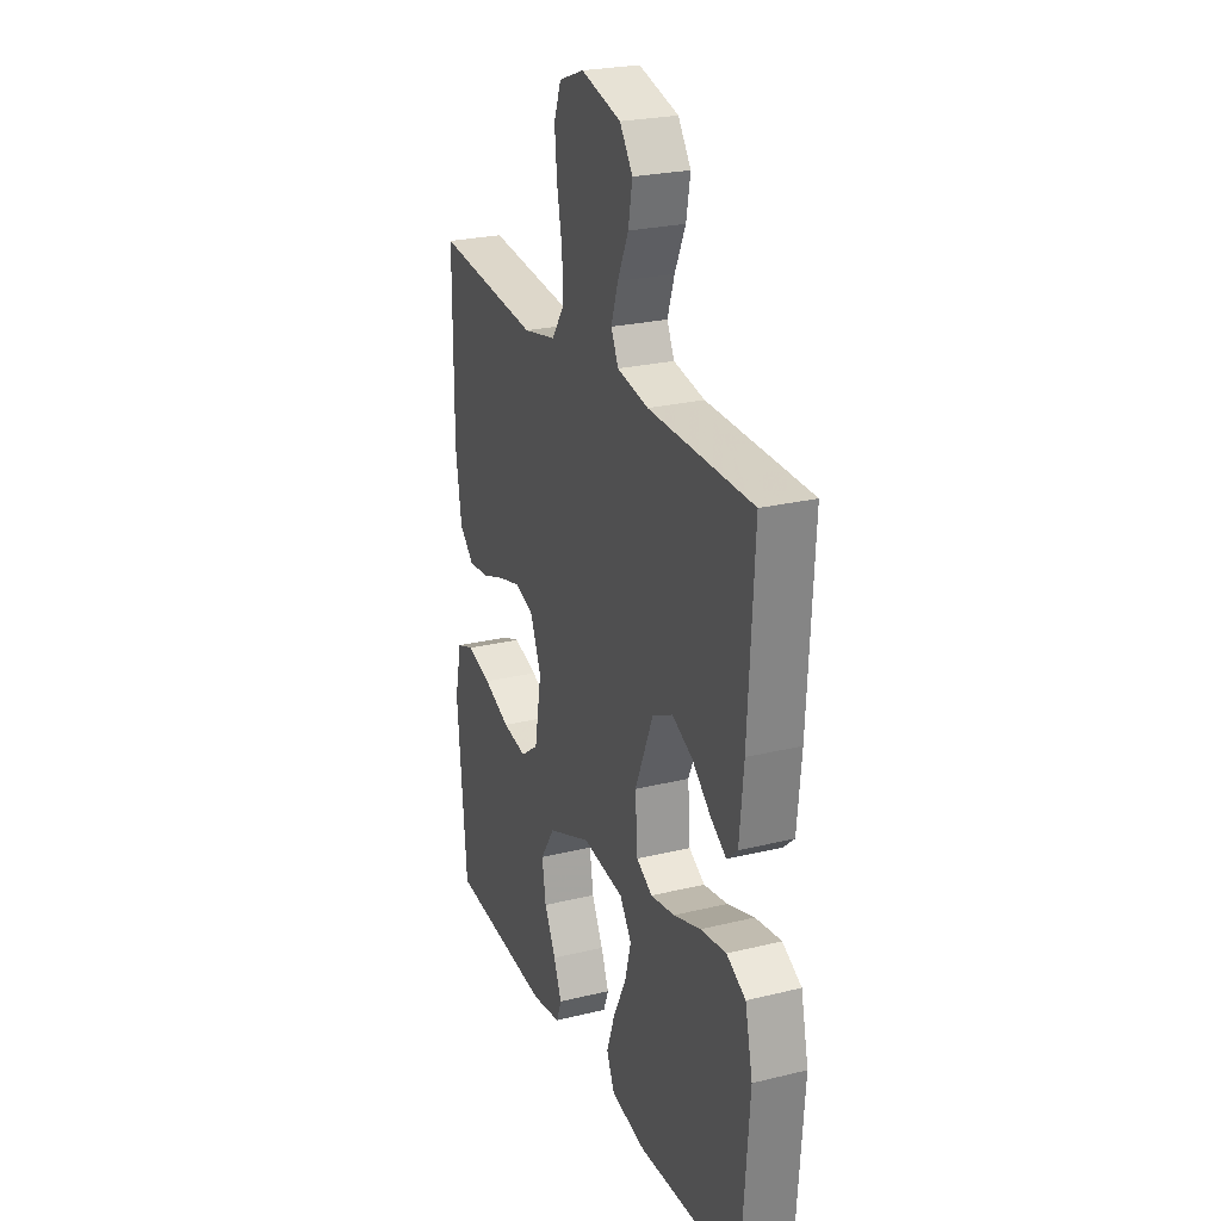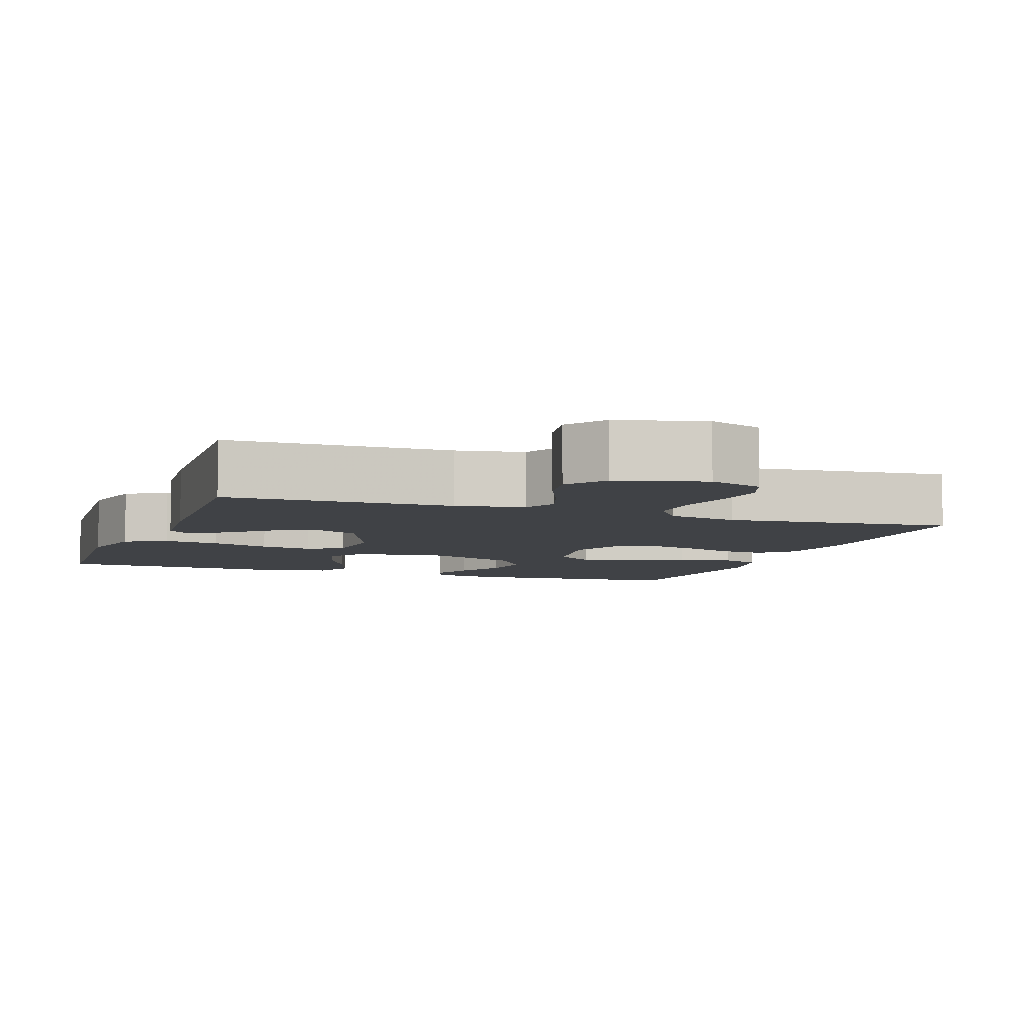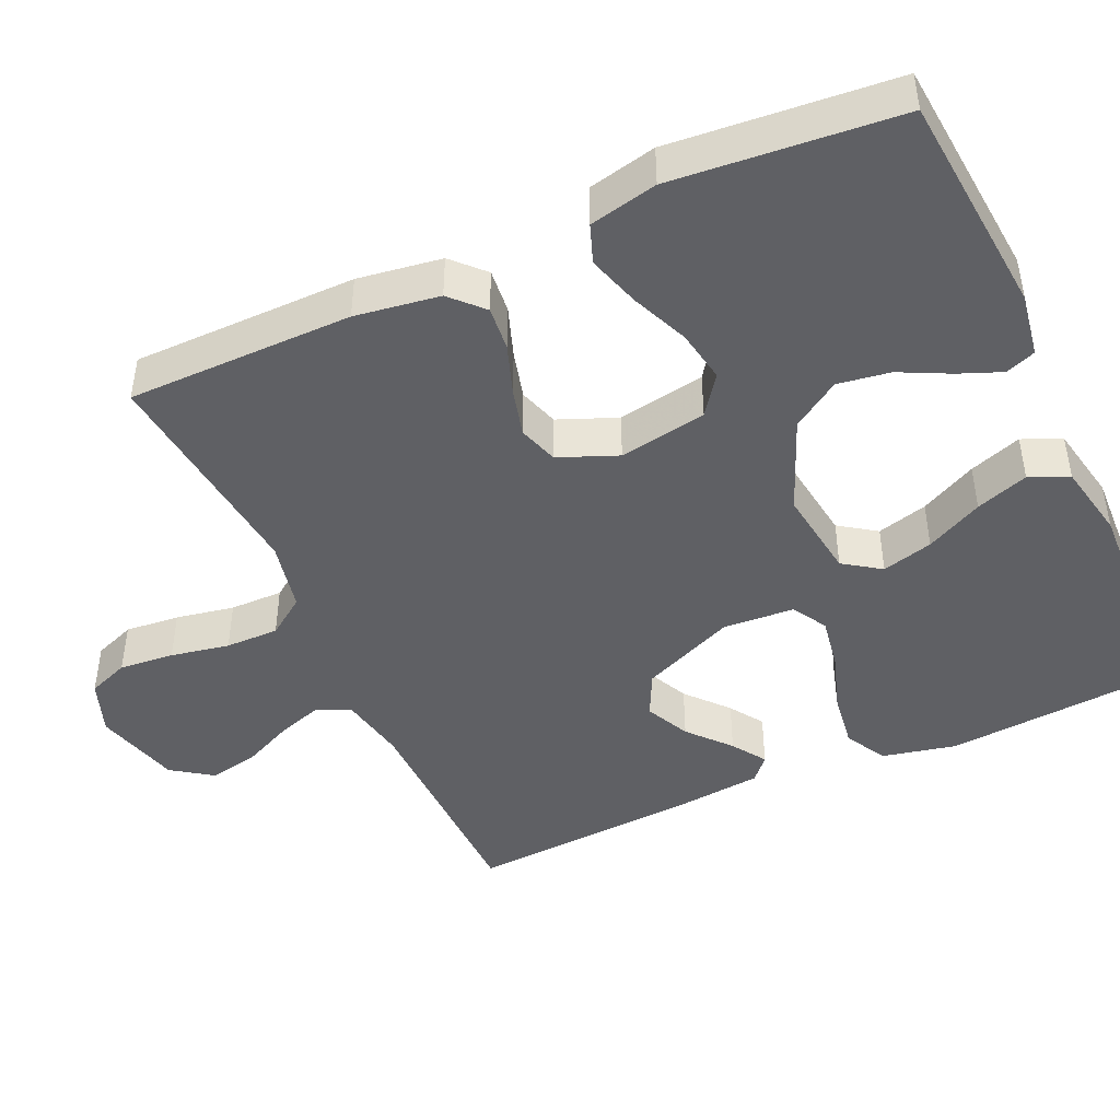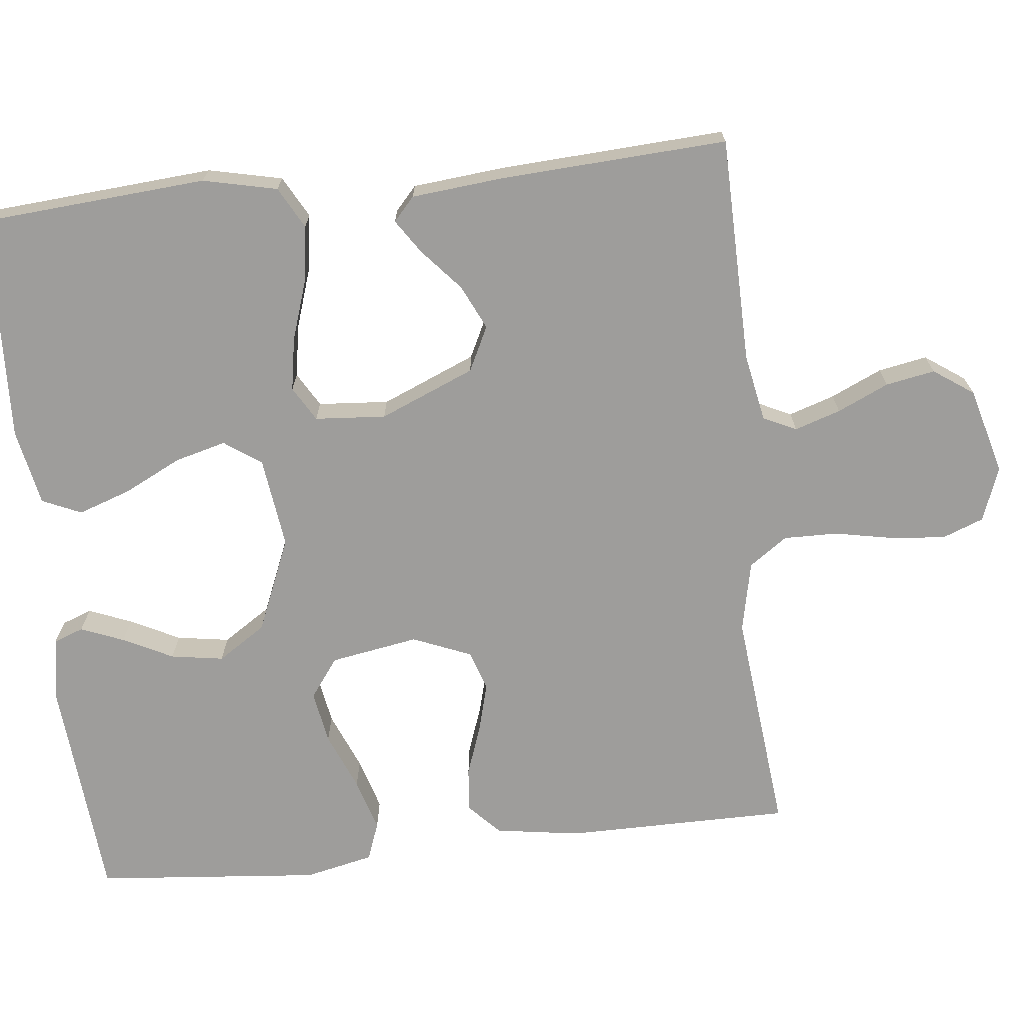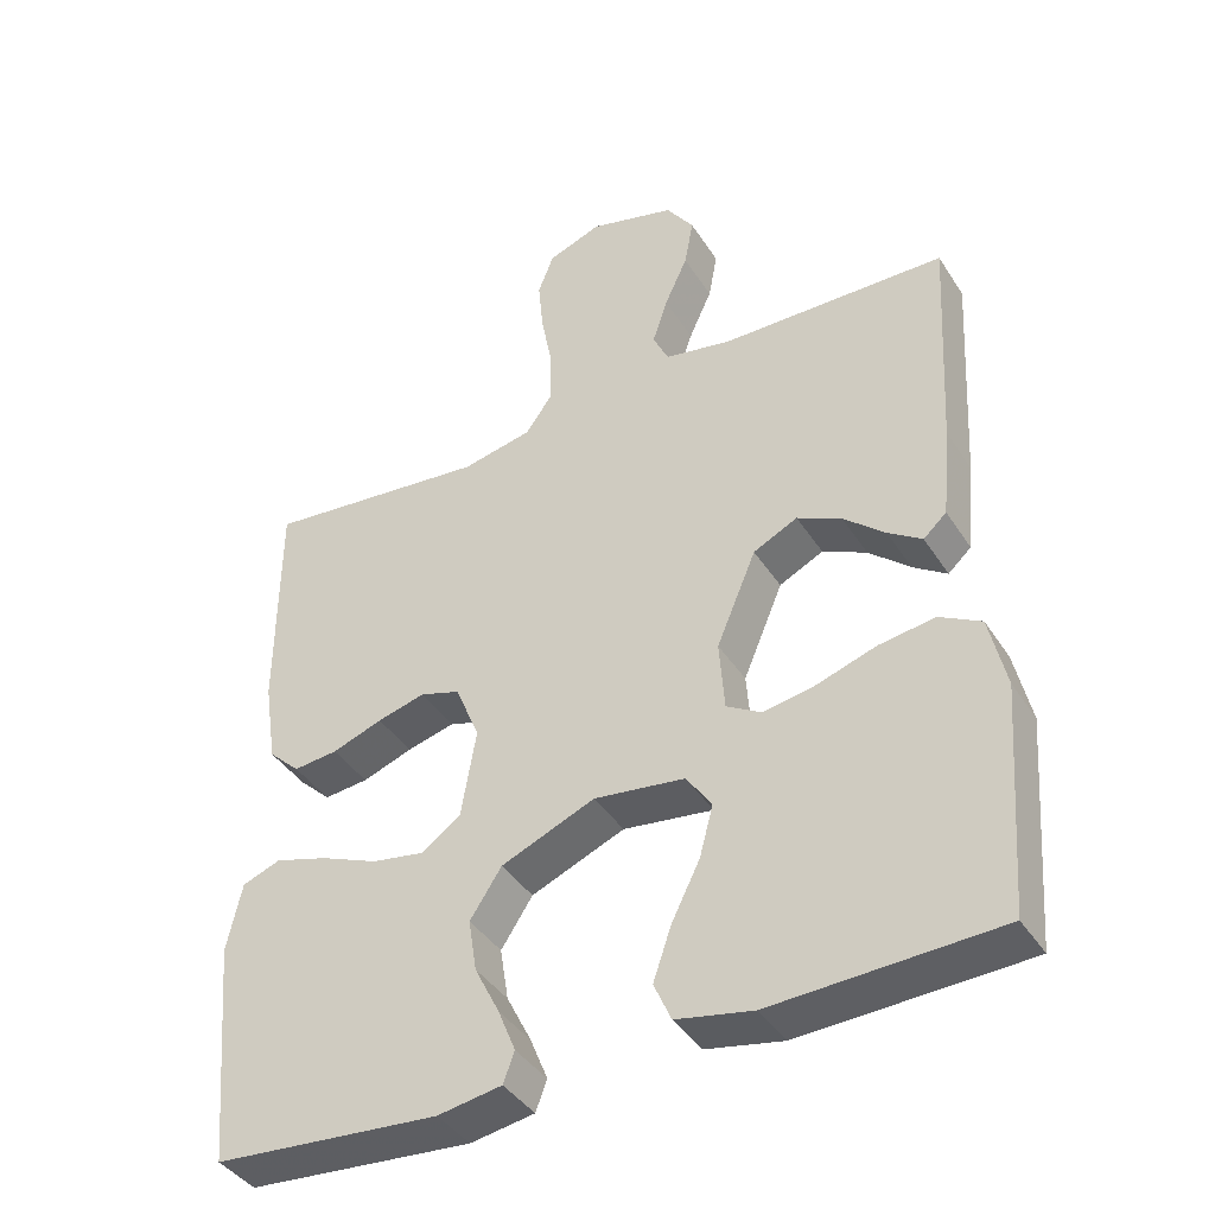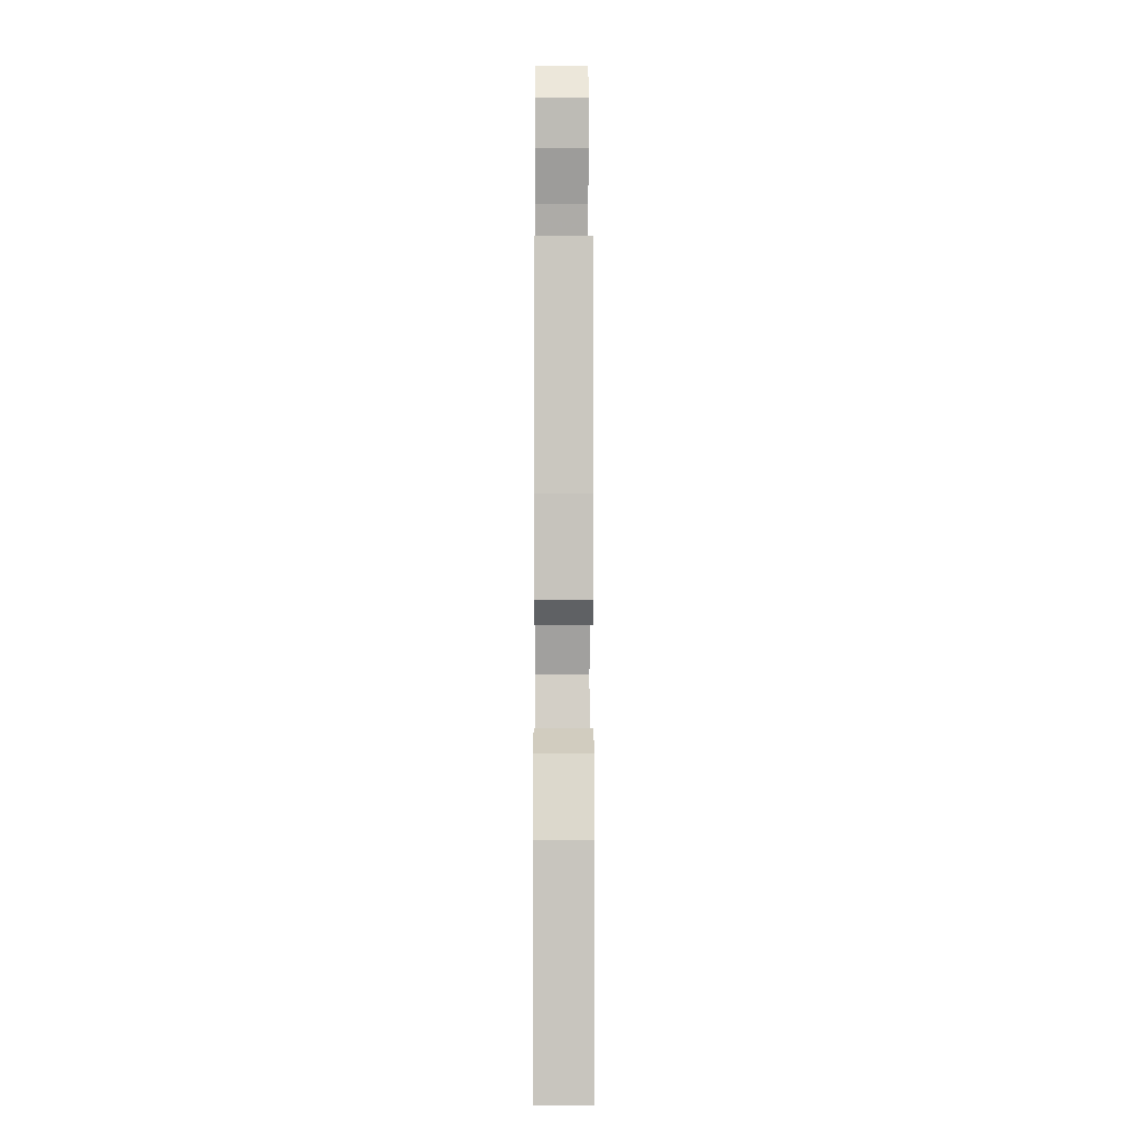
<metadata>
{"format":"obj","ext":"obj","renderer":"f3d","projection":"perspective","resolution":1024,"background":"white","views":[{"elev":25.0,"azim":-111.6,"up":"+Z"},{"elev":-6.2,"azim":-19.8,"up":"+Y"},{"elev":-45.1,"azim":114.6,"up":"+Y"},{"elev":-70.4,"azim":-83.8,"up":"+Y"},{"elev":-40.7,"azim":-150.2,"up":"+Z"},{"elev":-4.6,"azim":-90.3,"up":"+Z"}]}
</metadata>
<code>
v 0.5 0.07 0.5
v 0.501 0.07 0.2
v 0.484 0.07 0.088
v 0.442 0.07 0.048
v 0.383 0.07 0.054
v 0.316 0.07 0.078
v 0.252 0.07 0.095
v 0.199 0.07 0.078
v 0.167 0.07 0
v 0.187 0.07 -0.117
v 0.239 0.07 -0.155
v 0.309 0.07 -0.143
v 0.386 0.07 -0.111
v 0.456 0.07 -0.09
v 0.507 0.07 -0.109
v 0.527 0.07 -0.2
v 0.5 0.07 -0.5
v 0.2 0.07 -0.525
v 0.115 0.07 -0.511
v 0.1 0.07 -0.471
v 0.123 0.07 -0.414
v 0.156 0.07 -0.348
v 0.167 0.07 -0.278
v 0.125 0.07 -0.214
v 0 0.07 -0.162
v -0.121 0.07 -0.178
v -0.155 0.07 -0.227
v -0.137 0.07 -0.295
v -0.099 0.07 -0.371
v -0.075 0.07 -0.441
v -0.098 0.07 -0.493
v -0.2 0.07 -0.513
v -0.5 0.07 -0.5
v -0.523 0.07 -0.2
v -0.501 0.07 -0.102
v -0.446 0.07 -0.072
v -0.371 0.07 -0.083
v -0.292 0.07 -0.109
v -0.222 0.07 -0.121
v -0.176 0.07 -0.094
v -0.169 0.07 0
v -0.222 0.07 0.126
v -0.281 0.07 0.155
v -0.34 0.07 0.127
v -0.395 0.07 0.079
v -0.44 0.07 0.049
v -0.471 0.07 0.077
v -0.483 0.07 0.2
v -0.5 0.07 0.5
v -0.2 0.07 0.505
v -0.11 0.07 0.522
v -0.089 0.07 0.566
v -0.109 0.07 0.627
v -0.14 0.07 0.695
v -0.152 0.07 0.76
v -0.115 0.07 0.813
v 0 0.07 0.844
v 0.072 0.07 0.817
v 0.093 0.07 0.762
v 0.086 0.07 0.689
v 0.071 0.07 0.611
v 0.07 0.07 0.54
v 0.106 0.07 0.489
v 0.2 0.07 0.469
v 0.5 0 0.5
v 0.501 0 0.2
v 0.484 0 0.088
v 0.442 0 0.048
v 0.383 0 0.054
v 0.316 0 0.078
v 0.252 0 0.095
v 0.199 0 0.078
v 0.167 0 0
v 0.187 0 -0.117
v 0.239 0 -0.155
v 0.309 0 -0.143
v 0.386 0 -0.111
v 0.456 0 -0.09
v 0.507 0 -0.109
v 0.527 0 -0.2
v 0.5 0 -0.5
v 0.2 0 -0.525
v 0.115 0 -0.511
v 0.1 0 -0.471
v 0.123 0 -0.414
v 0.156 0 -0.348
v 0.167 0 -0.278
v 0.125 0 -0.214
v 0 0 -0.162
v -0.121 0 -0.178
v -0.155 0 -0.227
v -0.137 0 -0.295
v -0.099 0 -0.371
v -0.075 0 -0.441
v -0.098 0 -0.493
v -0.2 0 -0.513
v -0.5 0 -0.5
v -0.523 0 -0.2
v -0.501 0 -0.102
v -0.446 0 -0.072
v -0.371 0 -0.083
v -0.292 0 -0.109
v -0.222 0 -0.121
v -0.176 0 -0.094
v -0.169 0 0
v -0.222 0 0.126
v -0.281 0 0.155
v -0.34 0 0.127
v -0.395 0 0.079
v -0.44 0 0.049
v -0.471 0 0.077
v -0.483 0 0.2
v -0.5 0 0.5
v -0.2 0 0.505
v -0.11 0 0.522
v -0.089 0 0.566
v -0.109 0 0.627
v -0.14 0 0.695
v -0.152 0 0.76
v -0.115 0 0.813
v 0 0 0.844
v 0.072 0 0.817
v 0.093 0 0.762
v 0.086 0 0.689
v 0.071 0 0.611
v 0.07 0 0.54
v 0.106 0 0.489
v 0.2 0 0.469
f 58 59 60 61
f 58 61 62
f 57 58 62
f 56 57 62
f 53 54 55 56
f 52 53 56 62
f 51 52 62 63
f 47 48 49 50
f 44 45 46 47
f 43 44 47 50
f 42 43 50 51
f 35 36 37 38
f 35 38 39
f 34 35 39
f 33 34 39
f 32 33 39 40
f 28 29 30 31
f 27 28 31 32
f 19 20 21 22
f 17 18 19 22
f 17 22 23
f 16 17 23 24
f 12 13 14 15
f 12 15 16 24
f 3 4 5 6
f 3 6 7
f 64 1 2 3
f 64 3 7
f 63 64 7 8
f 41 42 51 63
f 41 63 8 9
f 27 32 40 41
f 26 27 41
f 25 26 41 9
f 24 25 9 10
f 11 12 24
f 10 11 24
f 125 124 123 122
f 126 125 122
f 126 122 121
f 126 121 120
f 120 119 118 117
f 126 120 117 116
f 127 126 116 115
f 114 113 112 111
f 111 110 109 108
f 114 111 108 107
f 115 114 107 106
f 102 101 100 99
f 103 102 99
f 103 99 98
f 103 98 97
f 104 103 97 96
f 95 94 93 92
f 96 95 92 91
f 86 85 84 83
f 86 83 82 81
f 87 86 81
f 88 87 81 80
f 79 78 77 76
f 88 80 79 76
f 70 69 68 67
f 71 70 67
f 67 66 65 128
f 71 67 128
f 72 71 128 127
f 127 115 106 105
f 73 72 127 105
f 105 104 96 91
f 105 91 90
f 73 105 90 89
f 74 73 89 88
f 88 76 75
f 88 75 74
f 1 65 66 2
f 2 66 67 3
f 3 67 68 4
f 4 68 69 5
f 5 69 70 6
f 6 70 71 7
f 7 71 72 8
f 8 72 73 9
f 9 73 74 10
f 10 74 75 11
f 11 75 76 12
f 12 76 77 13
f 13 77 78 14
f 14 78 79 15
f 15 79 80 16
f 16 80 81 17
f 17 81 82 18
f 18 82 83 19
f 19 83 84 20
f 20 84 85 21
f 21 85 86 22
f 22 86 87 23
f 23 87 88 24
f 24 88 89 25
f 25 89 90 26
f 26 90 91 27
f 27 91 92 28
f 28 92 93 29
f 29 93 94 30
f 30 94 95 31
f 31 95 96 32
f 32 96 97 33
f 33 97 98 34
f 34 98 99 35
f 35 99 100 36
f 36 100 101 37
f 37 101 102 38
f 38 102 103 39
f 39 103 104 40
f 40 104 105 41
f 41 105 106 42
f 42 106 107 43
f 43 107 108 44
f 44 108 109 45
f 45 109 110 46
f 46 110 111 47
f 47 111 112 48
f 48 112 113 49
f 49 113 114 50
f 50 114 115 51
f 51 115 116 52
f 52 116 117 53
f 53 117 118 54
f 54 118 119 55
f 55 119 120 56
f 56 120 121 57
f 57 121 122 58
f 58 122 123 59
f 59 123 124 60
f 60 124 125 61
f 61 125 126 62
f 62 126 127 63
f 63 127 128 64
f 64 128 65 1

</code>
